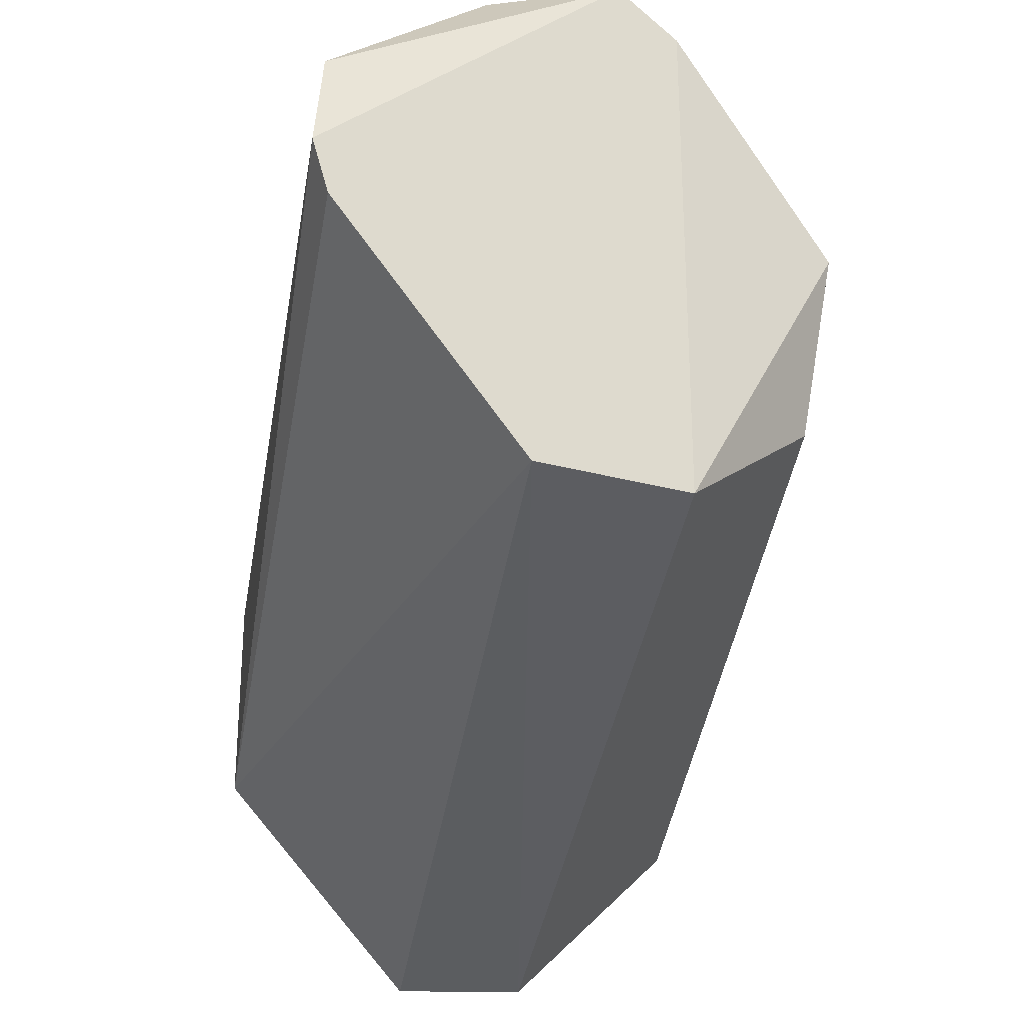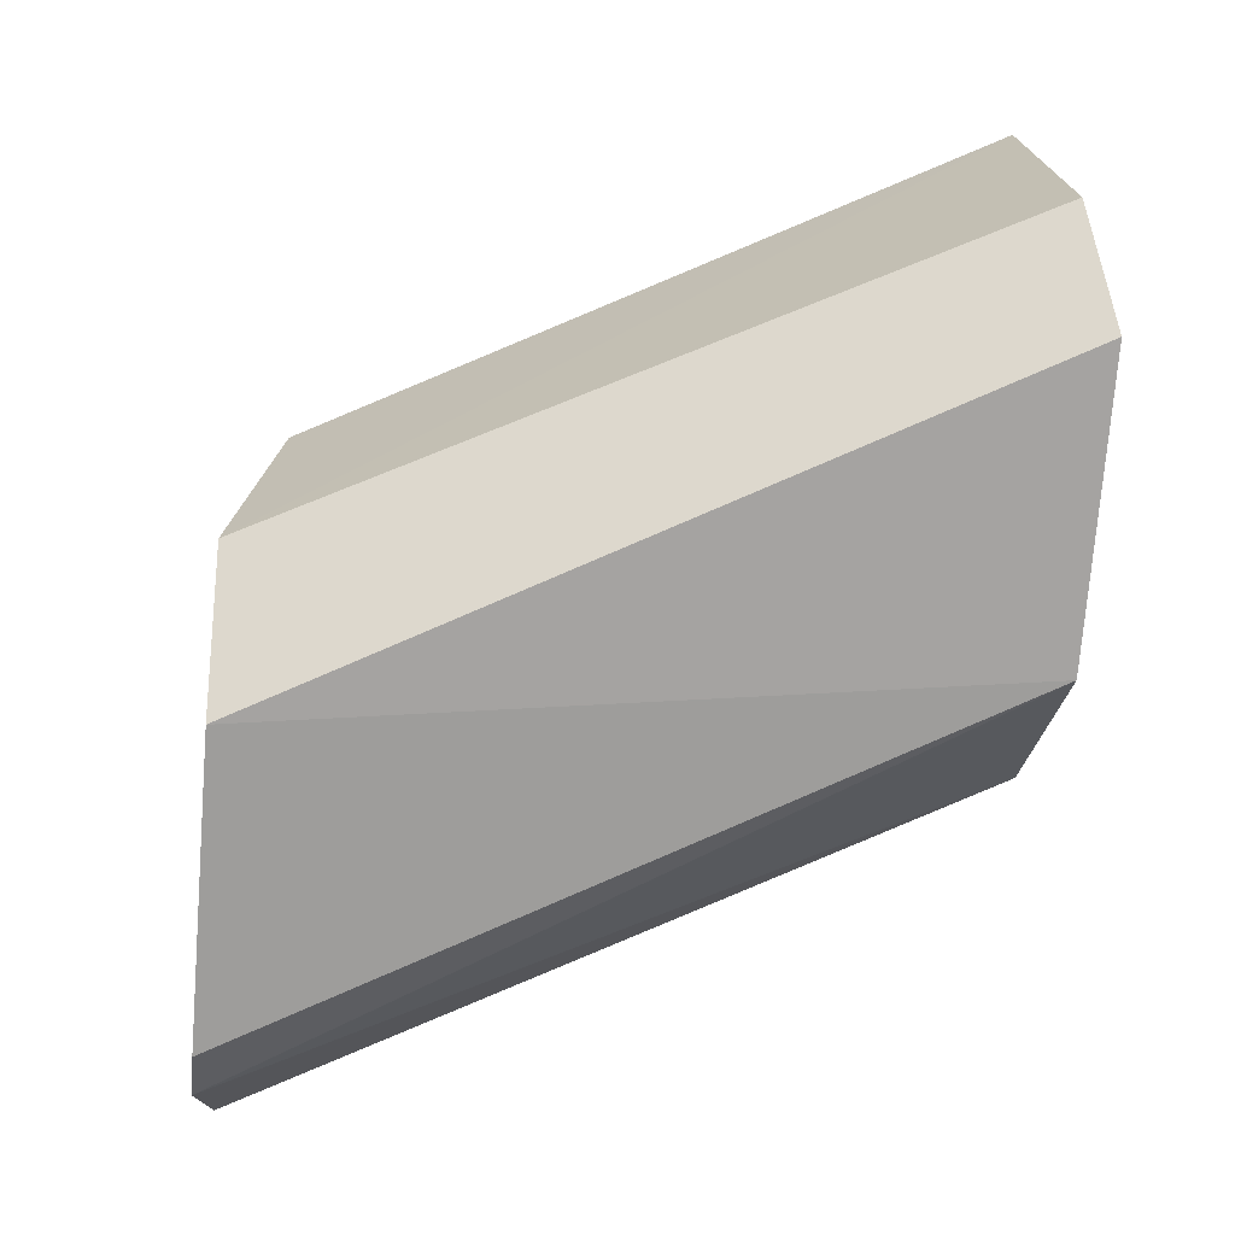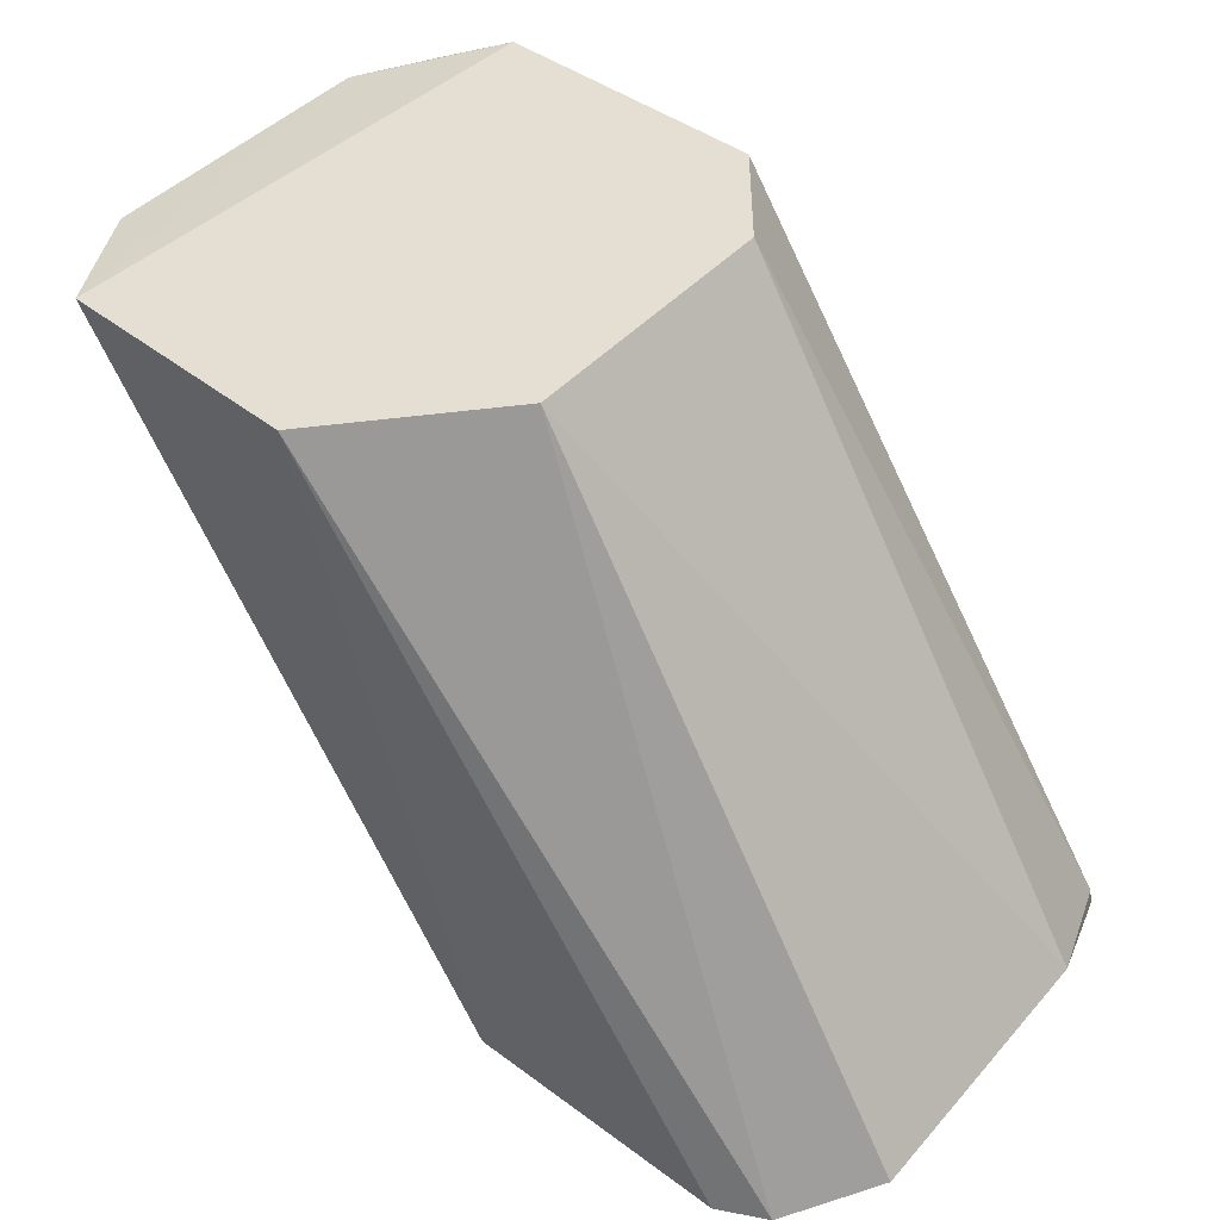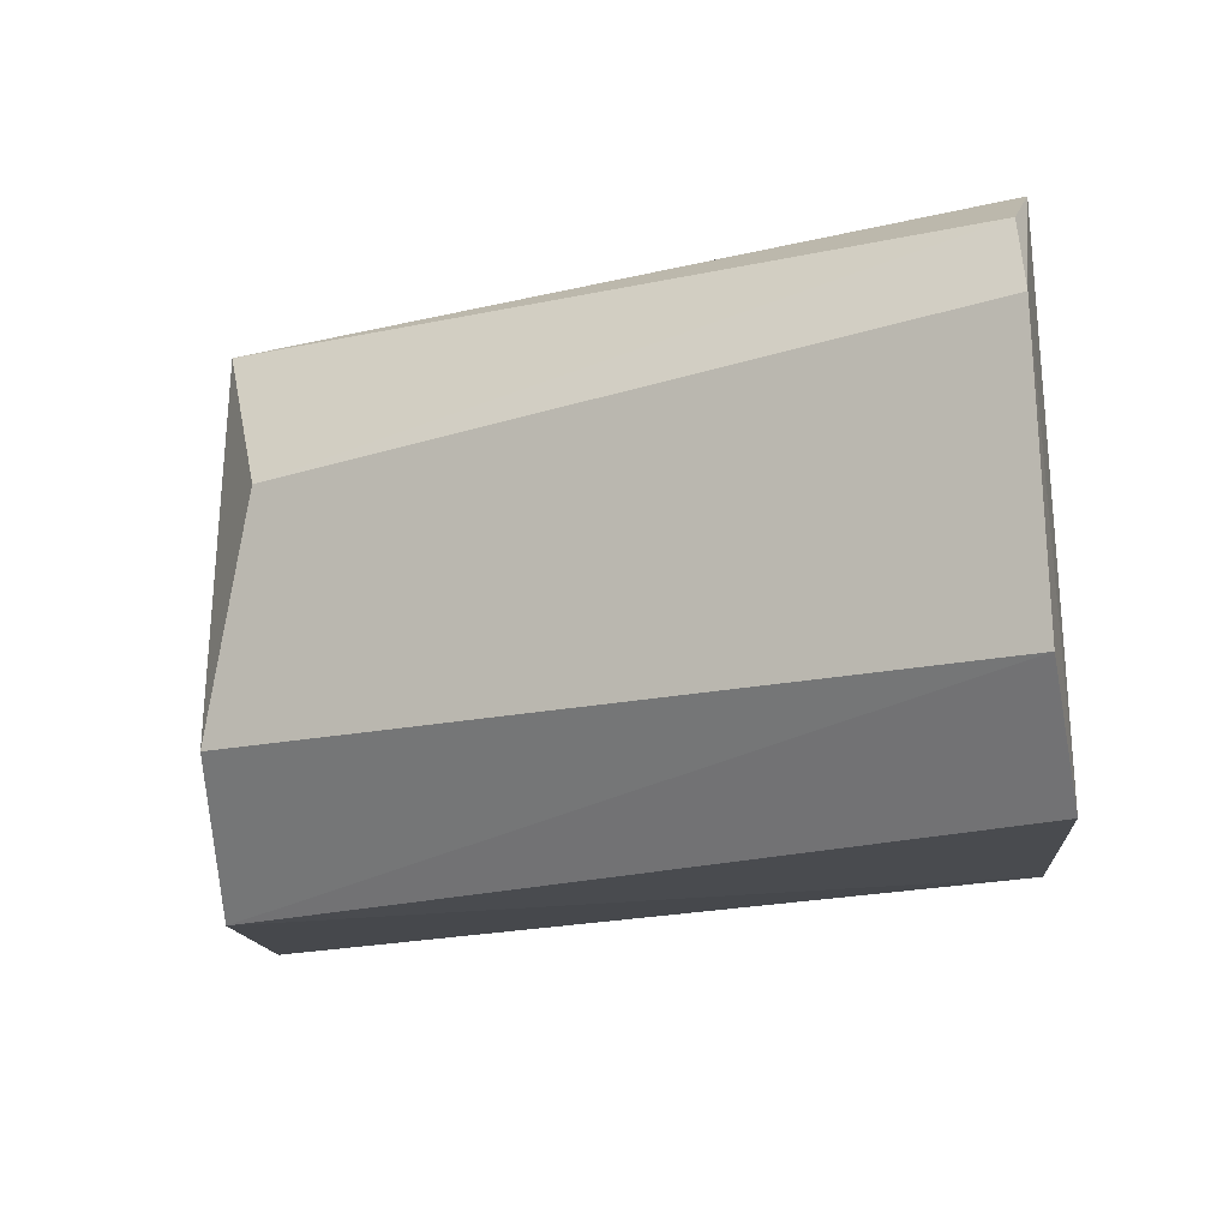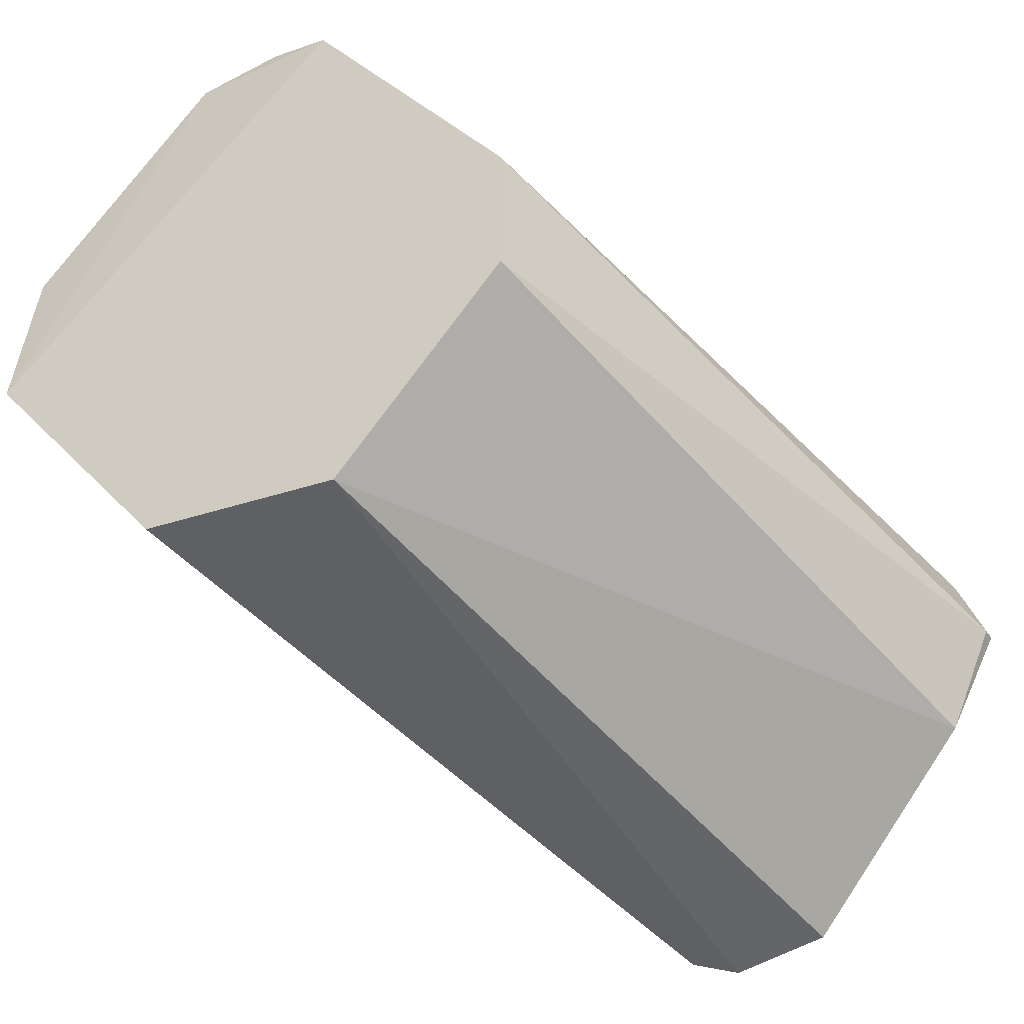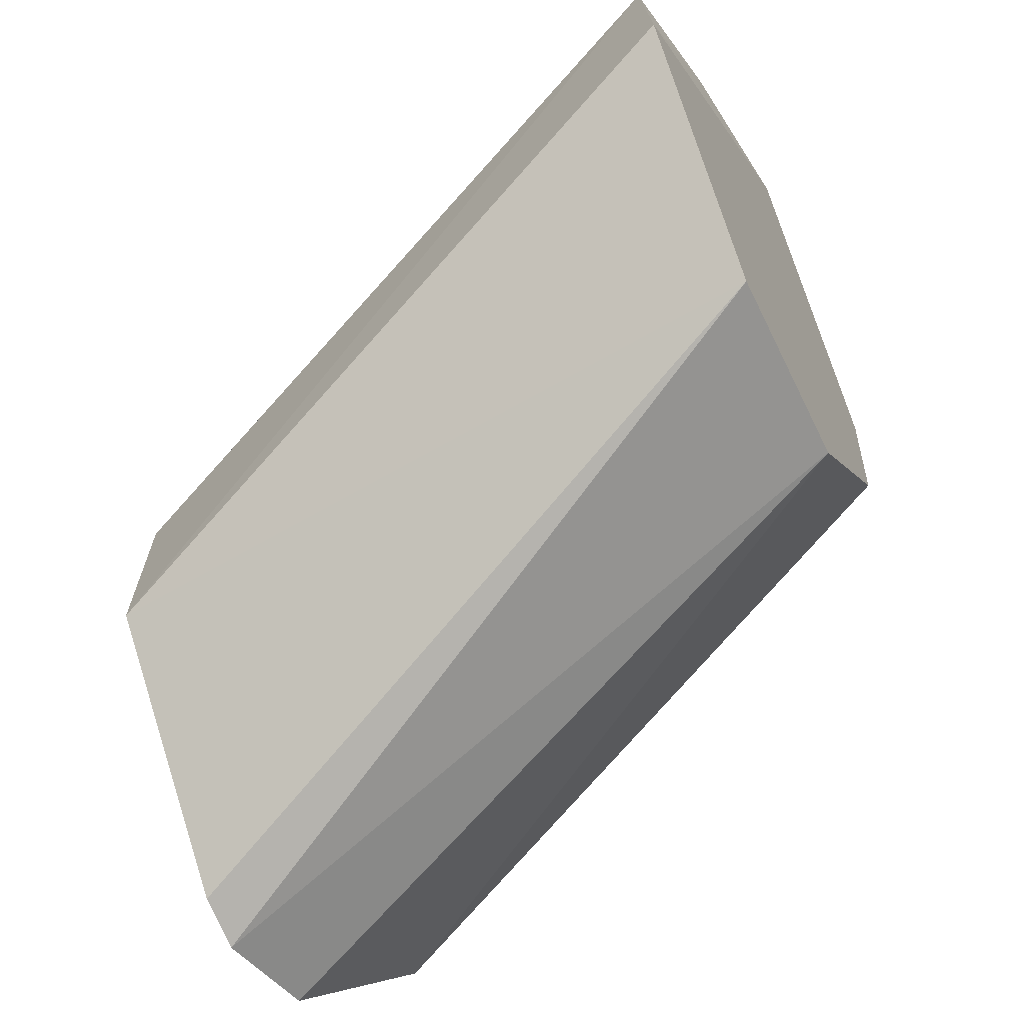
<metadata>
{"format":"obj","ext":"obj","renderer":"f3d","projection":"perspective","resolution":1024,"background":"white","views":[{"elev":-28.6,"azim":58.7,"up":"+Z"},{"elev":-25.4,"azim":173.2,"up":"+Y"},{"elev":-47.8,"azim":-82.5,"up":"+Y"},{"elev":-56.3,"azim":-176.4,"up":"+Z"},{"elev":-29.6,"azim":-63.0,"up":"+Y"},{"elev":-57.5,"azim":-154.5,"up":"+Y"}]}
</metadata>
<code>
o Shape_IndexedFaceSet.006_Shape_IndexedFaceSet.16457
v -0.3587 -0.0351 0.5368
v -0.2675 -0.05561 0.6439
v -0.2698 -0.05561 0.6439
v -0.3564 0.01051 0.5755
v -0.2675 -0.04649 0.571
v -0.3587 -0.06245 0.5892
v -0.2675 -0.09894 0.6029
v -0.3587 -0.02142 0.612
v -0.2698 -0.02142 0.6143
v -0.2743 -0.07158 0.6393
v -0.2675 -0.0693 0.5687
v -0.3587 -0.06245 0.5618
v -0.3564 -0.01685 0.539
v -0.2743 -0.0237 0.5892
v -0.3587 -0.03738 0.612
v -0.2698 -0.09666 0.6165
v -0.3587 0.008226 0.5846
v -0.3564 0.008226 0.5641
v -0.2675 -0.04649 0.6393
v -0.2675 -0.09666 0.596
f 12 11 20
f 5 2 7
f 1 6 8
f 2 3 10
f 5 7 11
f 6 1 12
f 7 6 12
f 1 11 12
f 11 1 13
f 5 11 13
f 4 9 14
f 9 5 14
f 3 8 15
f 8 6 15
f 10 3 15
f 6 10 15
f 6 7 16
f 7 2 16
f 2 10 16
f 10 6 16
f 1 8 17
f 9 4 17
f 13 1 18
f 5 13 18
f 4 14 18
f 14 5 18
f 1 17 18
f 17 4 18
f 3 2 19
f 2 5 19
f 8 3 19
f 5 9 19
f 17 8 19
f 9 17 19
f 11 7 20
f 7 12 20

</code>
